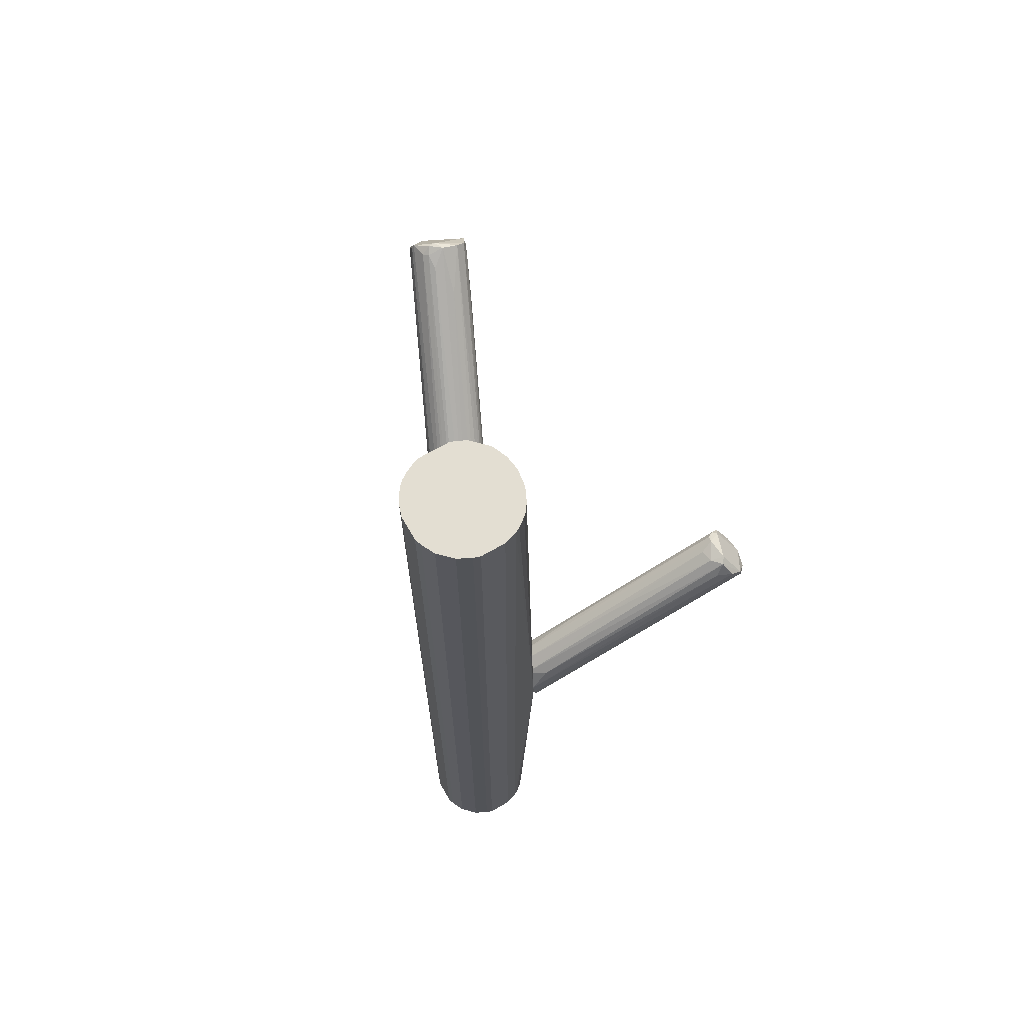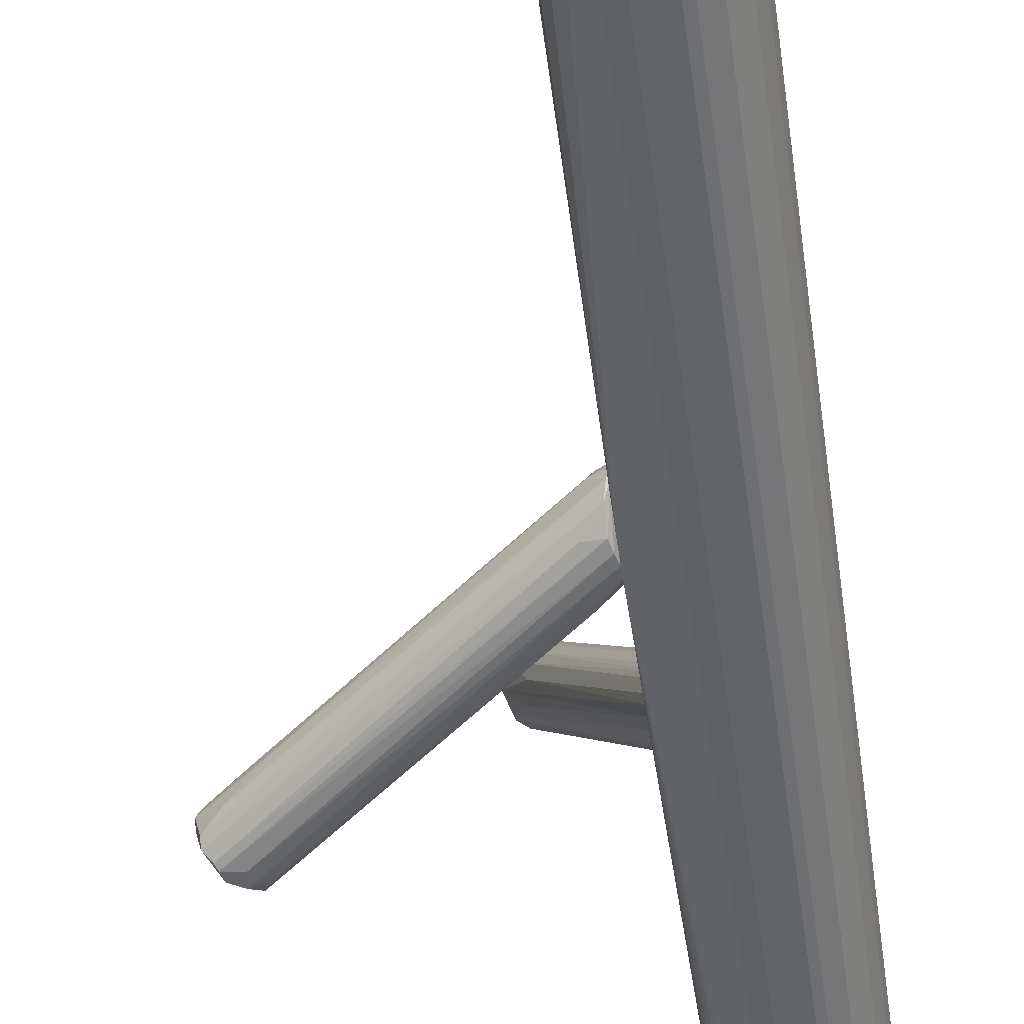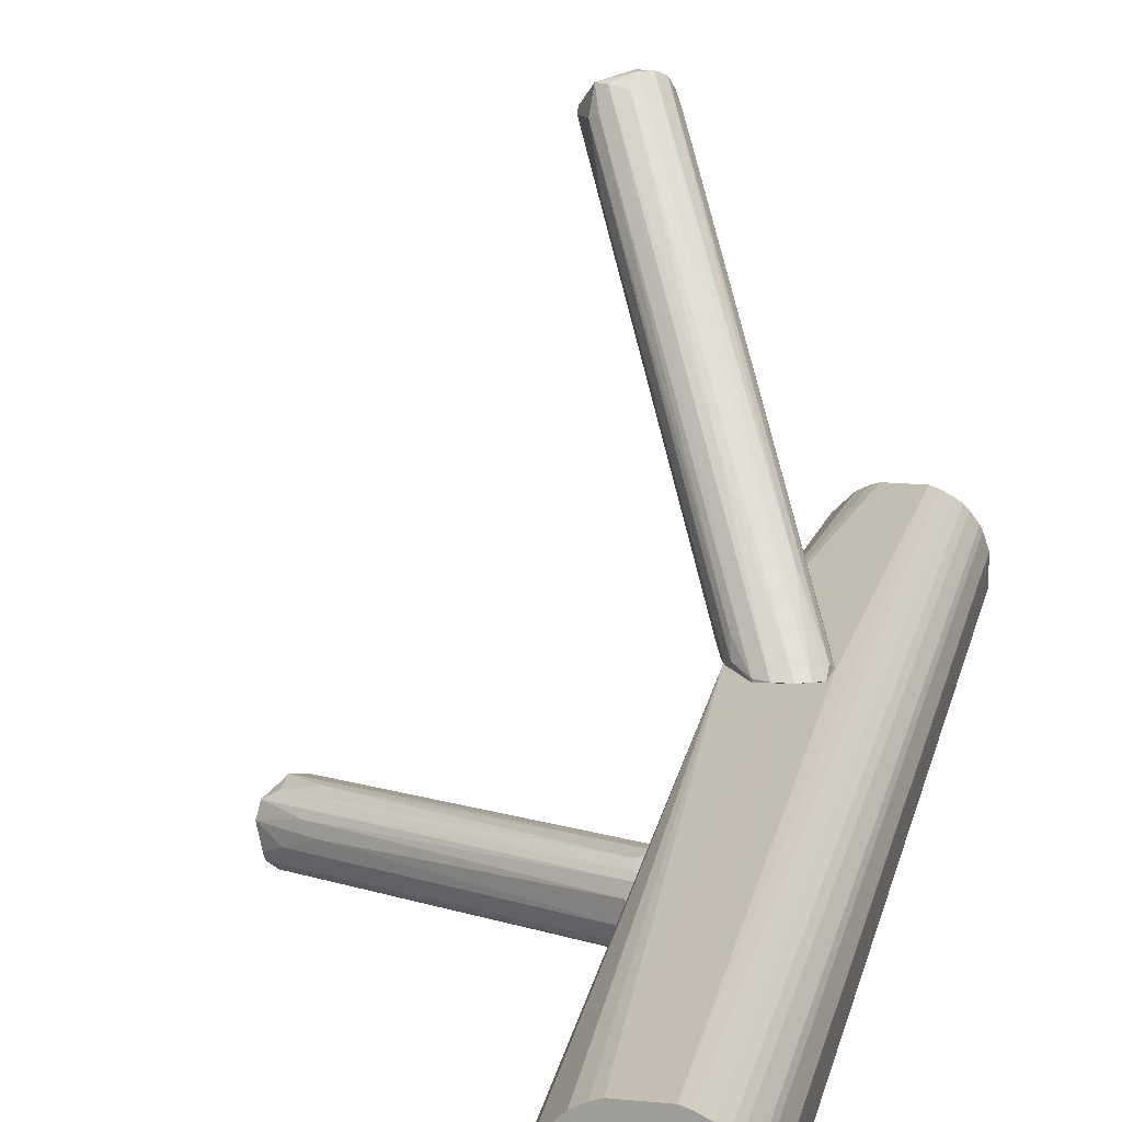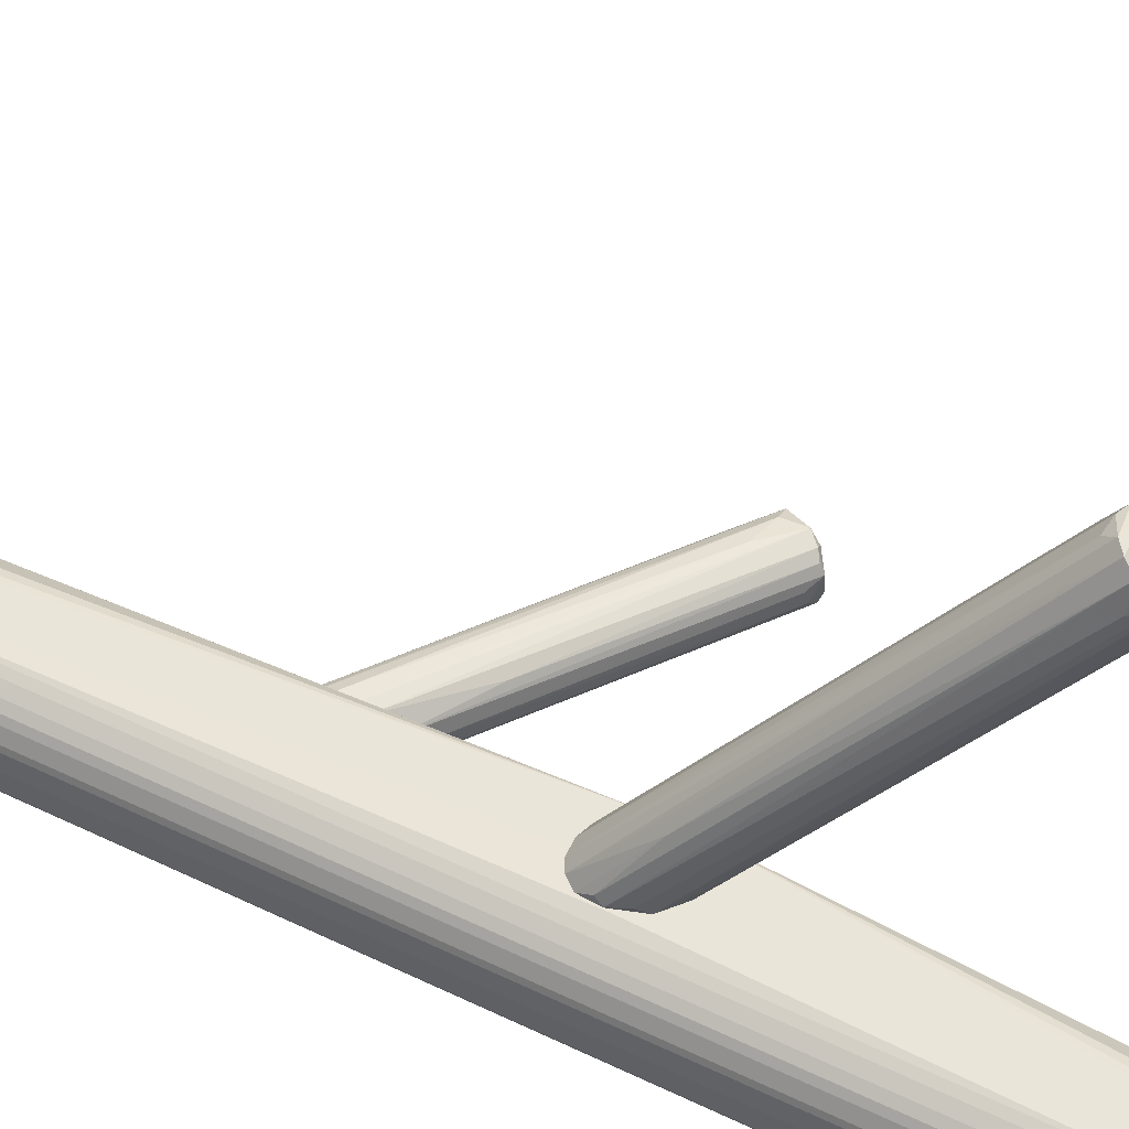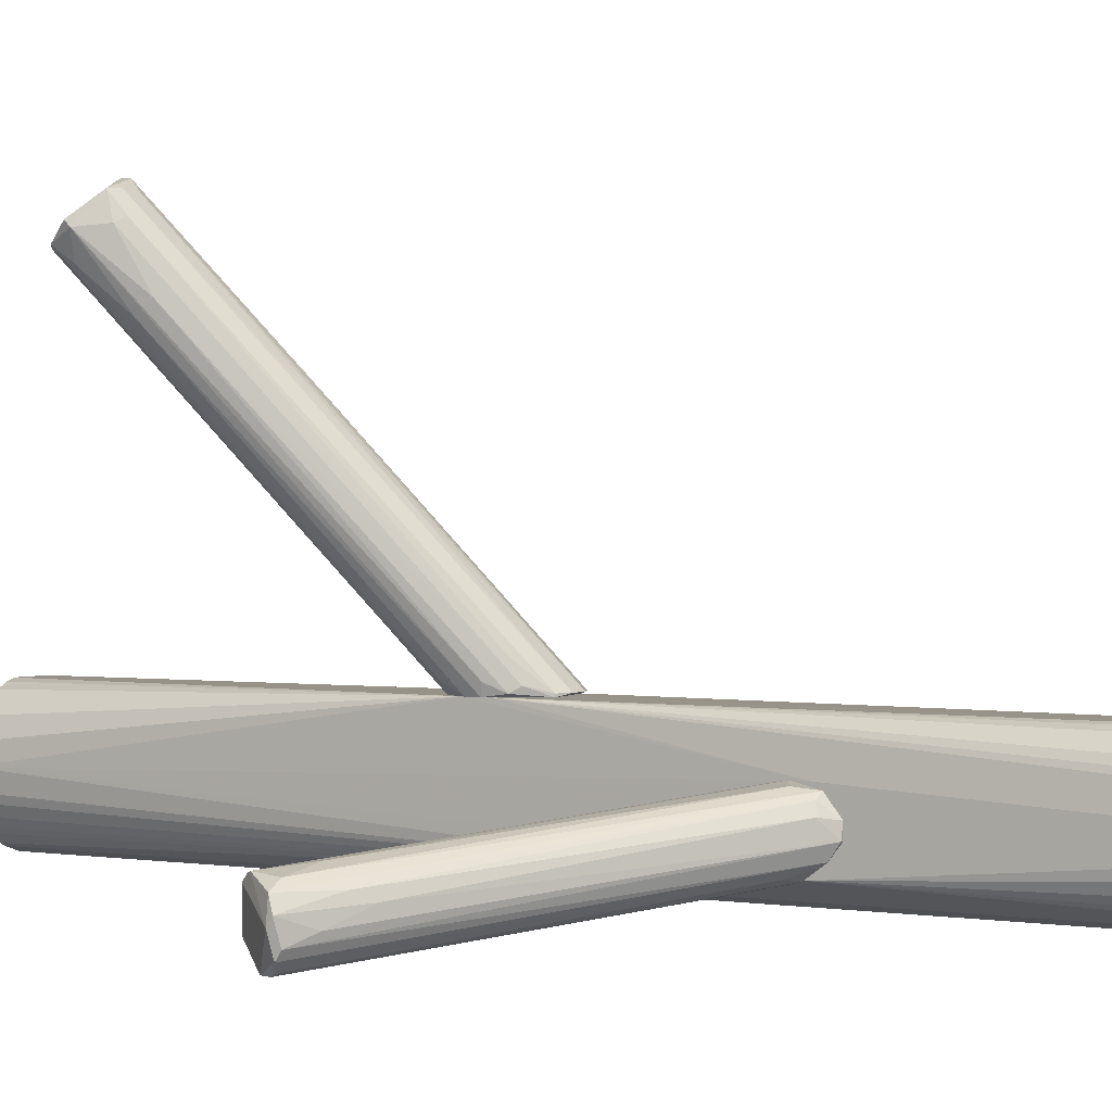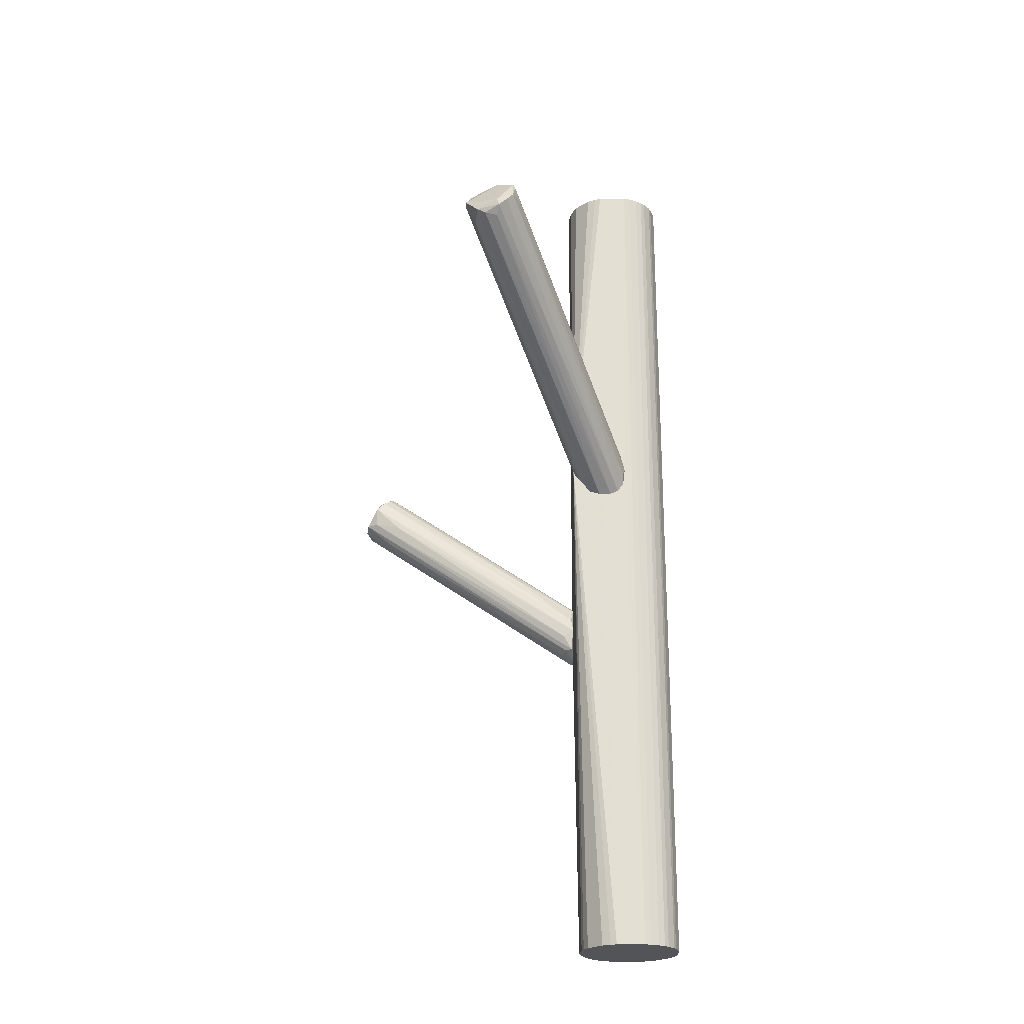
<metadata>
{"format":"obj","ext":"obj","renderer":"f3d","projection":"perspective","resolution":1024,"background":"white","views":[{"elev":67.7,"azim":-29.9,"up":"+Z"},{"elev":-51.2,"azim":-171.9,"up":"+Y"},{"elev":17.0,"azim":-168.8,"up":"+Y"},{"elev":58.5,"azim":-63.9,"up":"+Y"},{"elev":1.4,"azim":123.5,"up":"+Y"},{"elev":-23.5,"azim":-179.1,"up":"+Z"}]}
</metadata>
<code>
o convex_0
v -0.19 -0.1646 -0.5012
v -0.07397 -0.1461 -0.07417
v -0.07397 -0.167 -0.07417
v -0.1923 -0.1577 0.5012
v -0.1505 -0.0881 -0.5012
v -0.1111 -0.09041 0.5012
v -0.1227 -0.2018 0.5012
v -0.1041 -0.1948 -0.5012
v -0.08557 -0.1113 -0.5012
v -0.1784 -0.1043 0.5012
v -0.07629 -0.1438 0.5012
v -0.07629 -0.08578 0.09497
v -0.1552 -0.1994 -0.5012
v -0.1876 -0.1183 -0.5012
v -0.1691 -0.1925 0.5012
v -0.07397 -0.1809 -0.1183
v -0.1505 -0.0881 0.5012
v -0.07629 -0.1461 -0.5012
v -0.09021 -0.1832 0.5012
v -0.1111 -0.09041 -0.5012
v -0.1923 -0.1322 0.5012
v -0.183 -0.1786 -0.5012
v -0.1737 -0.09969 -0.5012
v -0.1227 -0.2018 -0.5012
v -0.1482 -0.2018 0.5012
v -0.08557 -0.1113 0.5012
v -0.1923 -0.1322 -0.5012
v -0.183 -0.1786 0.5012
v -0.1412 -0.08578 0.09733
v -0.08557 -0.1762 -0.5012
v -0.1088 -0.1971 0.5012
v -0.1691 -0.1925 -0.5012
v -0.1668 -0.09507 0.5012
v -0.08094 -0.167 0.5012
v -0.1853 -0.1136 0.5012
v -0.1923 -0.1577 -0.5012
v -0.1482 -0.2018 -0.5012
v -0.07397 -0.1252 -0.1206
v -0.07861 -0.1275 -0.5012
v -0.07629 -0.08578 0.1182
v -0.118 -0.0881 -0.5012
v -0.1018 -0.09506 -0.5012
v -0.1575 -0.09042 -0.5012
v -0.1784 -0.1043 -0.5012
v -0.07861 -0.1275 0.5012
v -0.118 -0.0881 0.5012
v -0.1018 -0.09506 0.5012
v -0.07861 -0.16 -0.5012
v -0.07397 -0.1809 -0.09046
v -0.1088 -0.1971 -0.5012
v -0.09485 -0.1878 -0.5012
v -0.1552 -0.1994 0.5012
v -0.19 -0.1646 0.5012
v -0.07861 -0.16 0.5012
v -0.09485 -0.1878 0.5012
v -0.1737 -0.09969 0.5012
v -0.1853 -0.1136 -0.5012
v -0.1575 -0.09042 0.5012
v -0.1876 -0.1183 0.5012
v -0.1668 -0.09507 -0.5012
v -0.1157 -0.08577 0.05789
v -0.08557 -0.1762 0.5012
v -0.08094 -0.1206 -0.5012
v -0.1041 -0.1948 0.5012
f 49 55 64
f 6 4 7
f 1 5 8
f 8 5 9
f 4 6 10
f 3 2 11
f 6 7 11
f 1 8 13
f 5 1 14
f 7 4 15
f 2 3 16
f 10 6 17
f 8 9 18
f 11 7 19
f 9 5 20
f 4 10 21
f 1 13 22
f 5 14 23
f 13 8 24
f 7 15 25
f 24 7 25
f 6 11 26
f 14 1 27
f 4 21 27
f 21 14 27
f 15 4 28
f 1 22 28
f 22 15 28
f 5 17 29
f 8 18 30
f 19 7 31
f 7 24 31
f 13 15 32
f 22 13 32
f 15 22 32
f 10 17 33
f 11 19 34
f 21 10 35
f 1 4 36
f 27 1 36
f 4 27 36
f 13 24 37
f 25 13 37
f 24 25 37
f 11 2 38
f 2 16 38
f 16 18 38
f 38 18 39
f 18 9 39
f 12 38 39
f 29 17 40
f 11 38 40
f 38 12 40
f 20 5 41
f 12 20 41
f 12 9 42
f 9 20 42
f 20 12 42
f 17 5 43
f 5 23 43
f 23 14 44
f 10 23 44
f 35 10 44
f 26 11 45
f 40 26 45
f 11 40 45
f 17 6 46
f 6 40 46
f 40 17 46
f 6 26 47
f 40 6 47
f 26 40 47
f 18 16 48
f 16 30 48
f 30 18 48
f 3 11 49
f 16 3 49
f 31 16 49
f 8 16 50
f 24 8 50
f 16 31 50
f 31 24 50
f 16 8 51
f 8 30 51
f 30 16 51
f 15 13 52
f 13 25 52
f 25 15 52
f 4 1 53
f 1 28 53
f 28 4 53
f 11 34 54
f 49 11 54
f 34 49 54
f 19 31 55
f 49 19 55
f 23 10 56
f 10 33 56
f 33 23 56
f 14 35 57
f 44 14 57
f 35 44 57
f 33 17 58
f 17 43 58
f 43 33 58
f 14 21 59
f 35 14 59
f 21 35 59
f 23 33 60
f 43 23 60
f 33 43 60
f 5 29 61
f 40 12 61
f 29 40 61
f 41 5 61
f 12 41 61
f 34 19 62
f 19 49 62
f 49 34 62
f 9 12 63
f 39 9 63
f 12 39 63
f 31 49 64
f 55 31 64
o convex_1
v -0.06234 0.03262 0.1485
v 0.01417 0.1903 0.341
v 0.007236 0.1903 0.341
v -0.1041 -0.08577 0.1369
v 0.05133 0.1903 0.3085
v -0.004376 0.2158 0.3109
v -0.1412 -0.08343 0.09283
v -0.07859 -0.08343 0.08588
v 0.03738 0.2135 0.2923
v -0.05538 -0.03471 0.1671
v -0.132 -0.08343 0.065
v 0.03506 0.1787 0.3364
v -0.132 -0.08577 0.1184
v 0.01187 0.2205 0.2946
v -0.006695 0.2042 0.3271
v -0.09716 -0.08343 0.065
v -0.07395 -0.08577 0.1137
v 0.04203 0.1694 0.3132
v 0.0397 0.1926 0.2854
v 0.01883 0.181 0.341
v -0.08788 -0.07878 0.1415
v -0.1157 -0.08343 0.1346
v -0.002038 0.188 0.3341
v -0.1134 -0.02773 0.116
v 0.002599 0.2205 0.3016
v 0.0281 0.2135 0.2877
v -0.1227 -0.08343 0.06035
v -0.07395 -0.08577 0.1021
v -0.1366 -0.07878 0.1091
v 0.04435 0.181 0.3294
v -0.1087 -0.08343 0.06035
v -0.01365 0.195 0.3109
v -0.08325 -0.07878 0.07893
v 0.002599 0.1694 0.3294
v -0.1389 -0.08577 0.07428
v -0.08325 -0.08577 0.1323
v 0.0281 0.1485 0.2645
v 0.05133 0.195 0.3132
v 0.01417 0.2205 0.3016
v -0.004376 0.2042 0.3318
v 0.01417 0.2112 0.2854
v -0.1389 -0.07878 0.08588
v -0.07161 -0.07644 0.09981
v 0.0281 0.1369 0.2784
v 0.009554 0.1416 0.3109
v -0.07161 -0.07644 0.13
v -0.1134 -0.06023 0.1462
v 0.03274 0.1972 0.2807
v -0.09716 -0.08577 0.065
v -0.04381 0.1021 0.2042
v 0.002599 0.1834 0.3364
v -0.08093 -0.06253 0.08588
f 80 112 116
f 68 77 81
f 73 69 83
f 66 67 84
f 76 66 84
f 77 68 86
f 88 70 89
f 75 88 89
f 78 73 90
f 81 77 92
f 71 77 93
f 66 76 94
f 76 74 94
f 82 69 94
f 65 90 95
f 90 80 95
f 91 65 95
f 70 71 96
f 79 70 96
f 71 93 96
f 93 79 96
f 68 84 98
f 86 68 98
f 77 71 99
f 88 75 99
f 75 91 99
f 92 77 99
f 74 76 100
f 68 81 100
f 76 85 100
f 85 68 100
f 83 69 101
f 72 97 101
f 97 83 101
f 69 73 102
f 94 69 102
f 66 94 102
f 73 78 103
f 89 70 103
f 78 89 103
f 102 73 103
f 66 102 103
f 67 66 104
f 70 79 104
f 87 67 104
f 77 87 104
f 93 77 104
f 79 93 104
f 66 103 104
f 103 70 104
f 78 90 105
f 90 65 105
f 65 91 105
f 71 70 106
f 70 88 106
f 99 71 106
f 88 99 106
f 69 92 107
f 92 72 107
f 101 69 107
f 72 101 107
f 69 82 108
f 82 81 108
f 92 69 108
f 81 92 108
f 84 68 109
f 76 84 109
f 85 76 109
f 68 85 109
f 81 82 110
f 94 74 110
f 82 94 110
f 74 100 110
f 100 81 110
f 77 86 111
f 87 77 111
f 73 83 112
f 90 73 112
f 80 90 112
f 72 92 113
f 95 80 113
f 91 95 113
f 97 72 113
f 80 97 113
f 99 91 113
f 92 99 113
f 89 78 114
f 75 89 114
f 91 75 114
f 78 105 114
f 105 91 114
f 84 67 115
f 67 87 115
f 98 84 115
f 86 98 115
f 111 86 115
f 87 111 115
f 97 80 116
f 83 97 116
f 112 83 116
o convex_2
v 0.03973 -0.1716 0.01157
v -0.07396 -0.1577 -0.1415
v -0.07396 -0.1461 -0.1415
v 0.1929 -0.1855 0.05102
v 0.1627 -0.2203 0.06494
v 0.1696 -0.167 0.08582
v -0.07396 -0.1809 -0.08814
v -0.07396 -0.1252 -0.1067
v 0.158 -0.2087 0.09279
v -0.07396 -0.1391 -0.07655
v -0.05307 -0.1786 -0.116
v 0.1882 -0.2111 0.05336
v 0.1789 -0.167 0.05568
v -0.06467 -0.1345 -0.1299
v -0.07396 -0.1647 -0.07192
v 0.1604 -0.1786 0.09513
v -0.07161 -0.1832 -0.109
v 0.1789 -0.2203 0.06263
v 0.1789 -0.1647 0.07655
v 0.165 -0.2203 0.07887
v -0.06234 -0.1275 -0.1137
v -0.07161 -0.1275 -0.09279
v 0.172 -0.1948 0.03478
v -0.06929 -0.1693 -0.1346
v 0.1487 -0.1971 0.09047
v 0.1905 -0.1739 0.05568
v -0.06002 -0.1438 -0.1322
v -0.05537 -0.1786 -0.06495
v 0.1627 -0.2018 0.09513
v -0.004359 -0.1438 -0.03249
v -0.07161 -0.1507 -0.06958
v 0.1487 -0.2134 0.07887
v -0.07161 -0.1577 -0.1415
v -0.07396 -0.1832 -0.09976
v 0.1929 -0.1925 0.05568
v 0.1882 -0.2041 0.0487
v -0.07161 -0.1299 -0.1299
v -0.06929 -0.1809 -0.1183
v 0.1812 -0.218 0.05799
v 0.1511 -0.16 0.0487
v 0.1627 -0.1716 0.09047
v 0.1766 -0.2203 0.07192
v 0.1464 -0.1832 0.08815
v 0.1743 -0.1716 0.08582
v 0.158 -0.1739 0.02783
v 0.1464 -0.1809 0.01623
f 161 120 162
f 119 118 123
f 119 123 124
f 124 123 126
f 126 123 131
f 121 133 134
f 121 134 136
f 124 126 138
f 122 135 138
f 135 124 138
f 128 127 140
f 117 131 141
f 131 125 141
f 129 135 142
f 119 130 143
f 125 131 144
f 131 123 144
f 141 125 145
f 132 141 145
f 122 138 146
f 138 126 146
f 131 117 147
f 126 131 147
f 132 126 147
f 123 136 148
f 136 125 148
f 125 144 148
f 144 123 148
f 118 119 149
f 140 118 149
f 119 143 149
f 123 118 150
f 118 133 150
f 133 121 150
f 136 123 150
f 121 136 150
f 128 120 151
f 120 142 151
f 142 135 151
f 120 128 152
f 139 120 152
f 128 140 152
f 149 139 152
f 140 149 152
f 119 124 153
f 130 119 153
f 124 137 153
f 137 129 153
f 129 142 153
f 142 130 153
f 133 118 154
f 134 133 154
f 140 127 154
f 118 140 154
f 127 128 155
f 128 134 155
f 154 127 155
f 134 154 155
f 124 135 156
f 135 129 156
f 137 124 156
f 129 137 156
f 132 122 157
f 126 132 157
f 122 146 157
f 146 126 157
f 134 128 158
f 125 136 158
f 136 134 158
f 145 125 158
f 128 151 158
f 151 145 158
f 117 141 159
f 141 132 159
f 147 117 159
f 132 147 159
f 122 132 160
f 135 122 160
f 132 145 160
f 151 135 160
f 145 151 160
f 130 142 161
f 142 120 161
f 143 130 161
f 143 161 162
f 120 139 162
f 139 149 162
f 149 143 162

</code>
